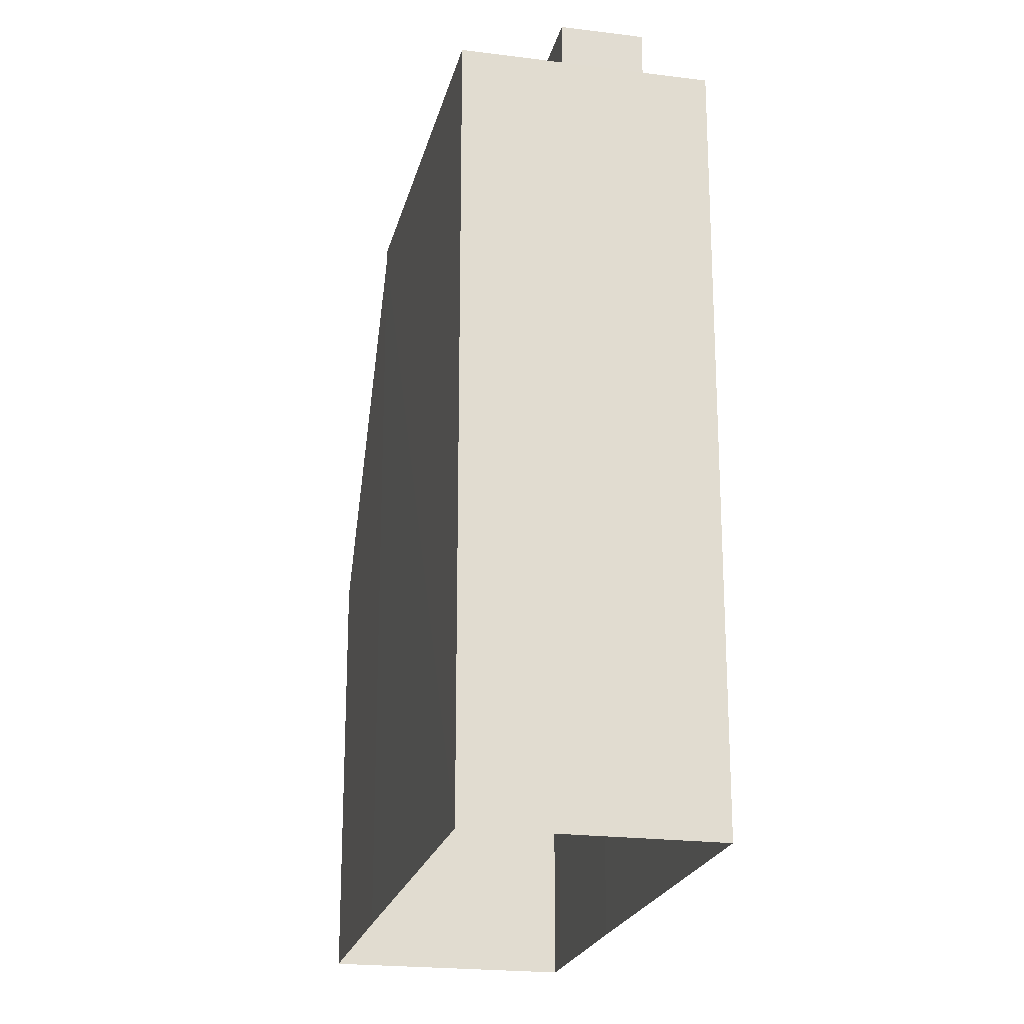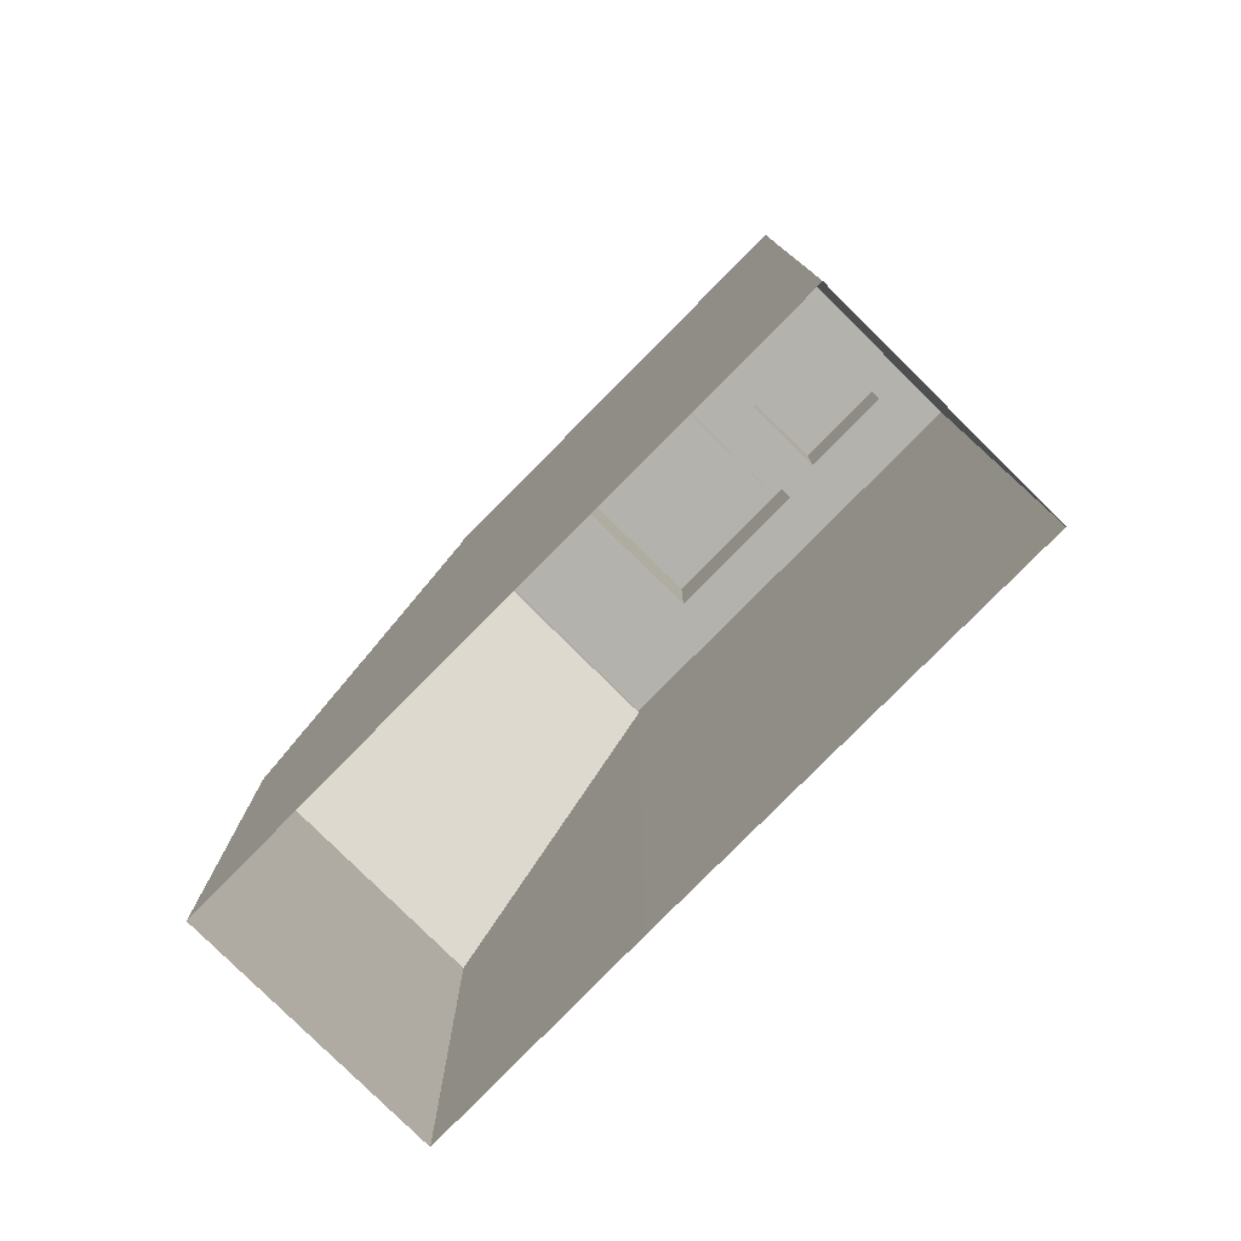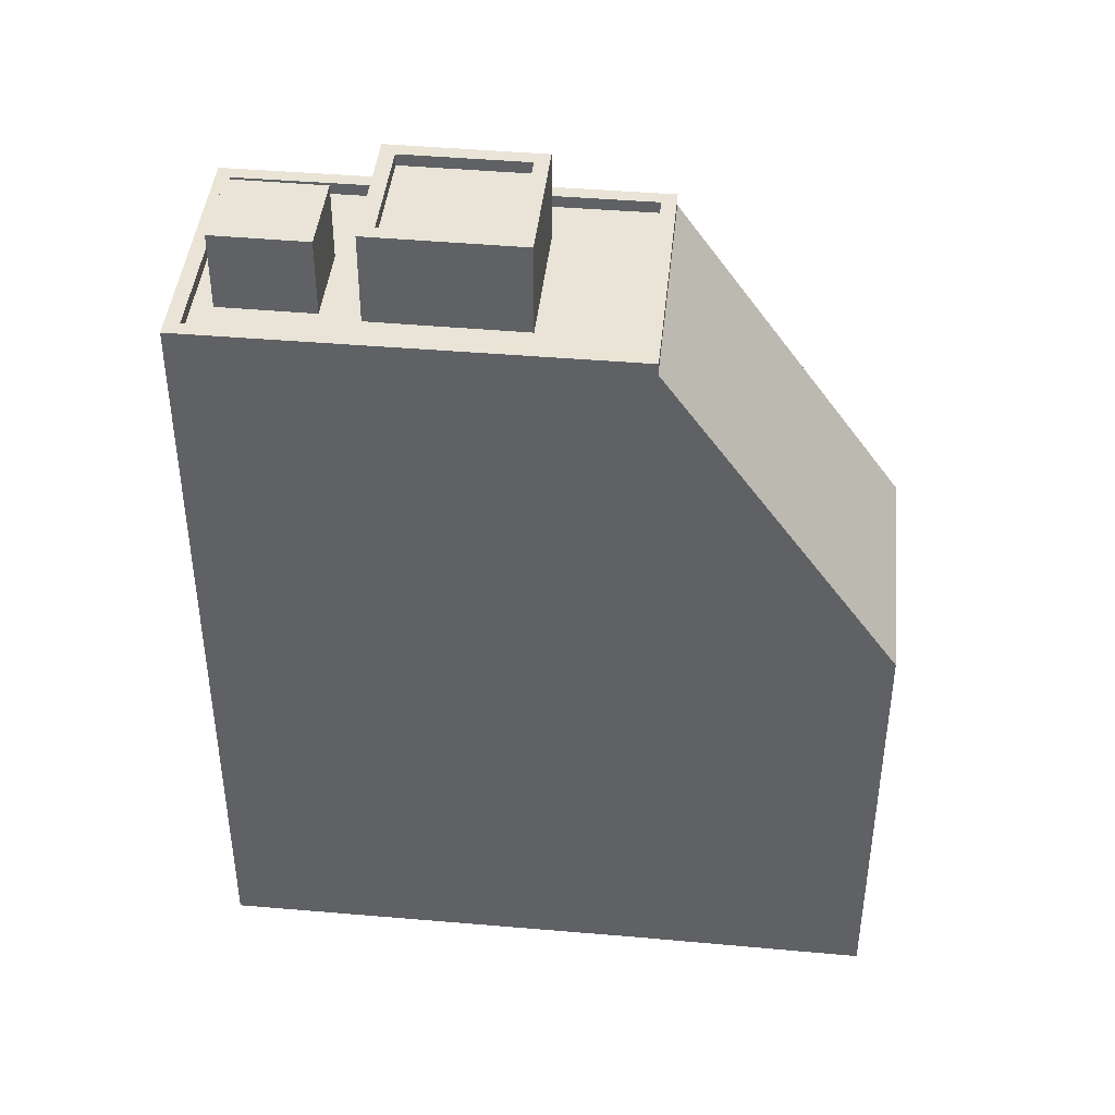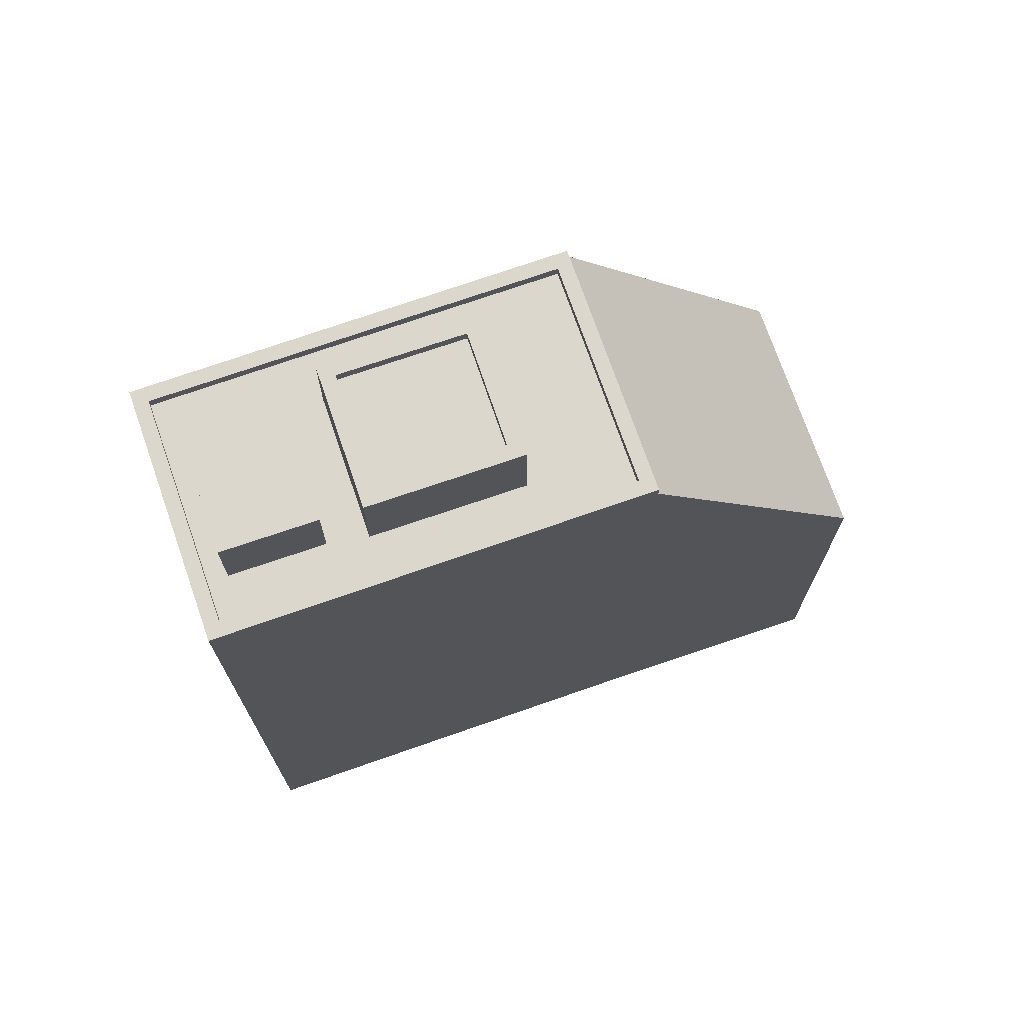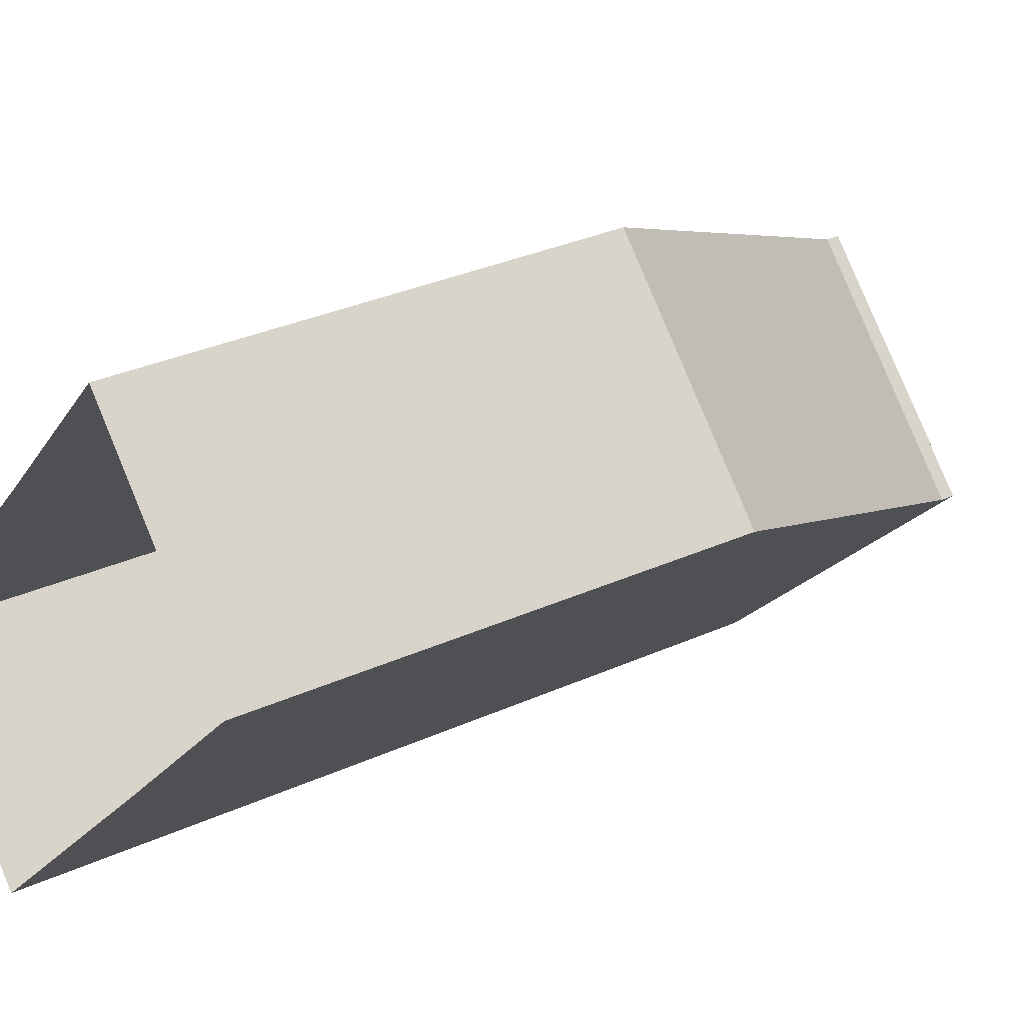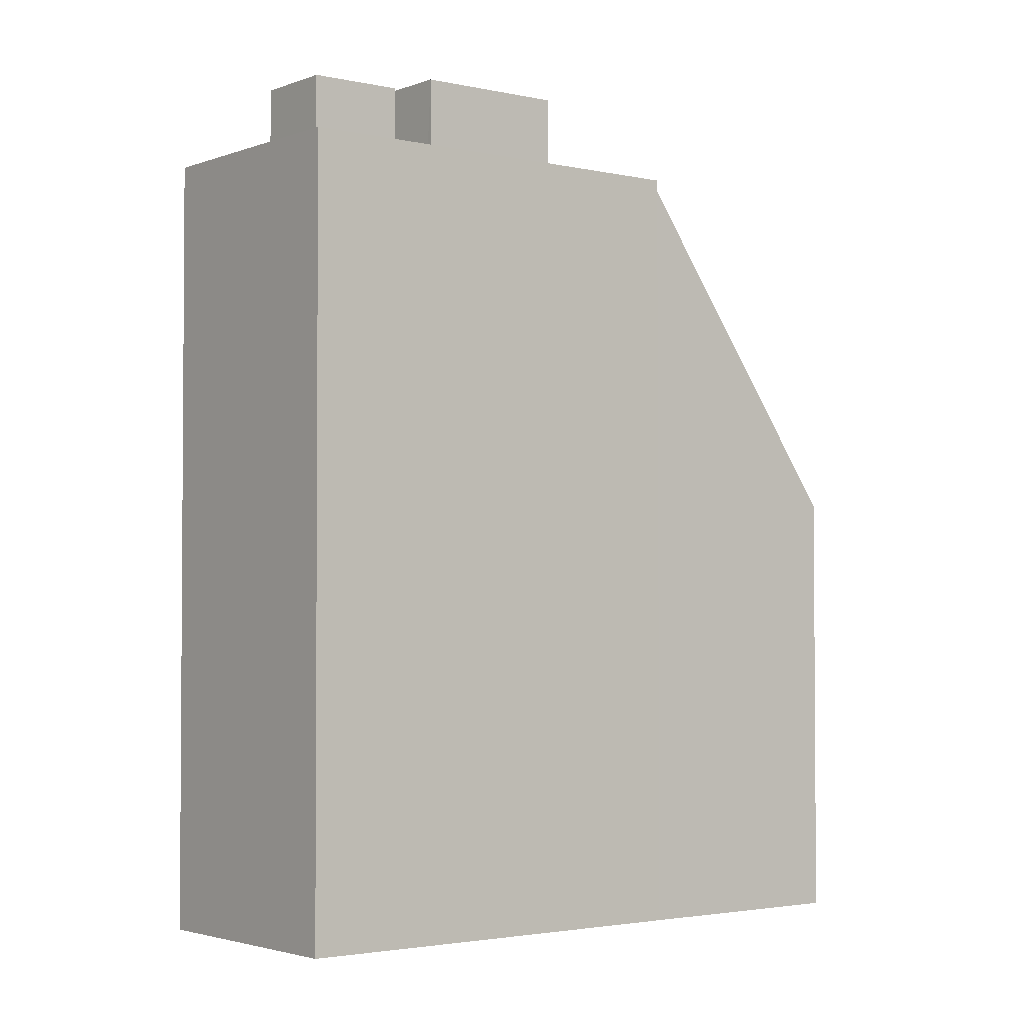
<metadata>
{"format":"obj","ext":"obj","renderer":"f3d","projection":"perspective","resolution":1024,"background":"white","views":[{"elev":-21.5,"azim":31.3,"up":"+Z"},{"elev":-79.6,"azim":-0.6,"up":"+Z"},{"elev":43.3,"azim":139.9,"up":"+Z"},{"elev":73.2,"azim":114.9,"up":"+Z"},{"elev":32.4,"azim":-122.2,"up":"+Y"},{"elev":-2.6,"azim":95.9,"up":"+Z"}]}
</metadata>
<code>
v -5506 -3.676e+04 2.039
v -5502 -3.676e+04 2.04
v -5498 -3.676e+04 2.038
v -5502 -3.676e+04 2.038
v -5492 -3.677e+04 2.036
v -5496 -3.677e+04 2.036
v -5498 -3.676e+04 18.15
v -5506 -3.676e+04 11.28
v -5502 -3.676e+04 18.15
v -5502 -3.676e+04 11.28
v -5496 -3.677e+04 18.4
v -5492 -3.677e+04 18.4
v -5496 -3.677e+04 18.4
v -5498 -3.676e+04 18.4
v -5502 -3.676e+04 18.4
v -5498 -3.676e+04 18.4
v -5493 -3.677e+04 18.4
v -5502 -3.676e+04 18.4
v -5495 -3.677e+04 18.15
v -5496 -3.677e+04 18.15
v -5495 -3.677e+04 18.15
v -5495 -3.677e+04 18.15
v -5493 -3.677e+04 18.15
v -5493 -3.677e+04 18.15
v -5496 -3.677e+04 18.15
v -5497 -3.677e+04 18.15
v -5498 -3.677e+04 18.15
v -5493 -3.677e+04 18.15
v -5500 -3.677e+04 18.15
v -5502 -3.676e+04 18.15
v -5498 -3.676e+04 18.15
v -5495 -3.677e+04 18.15
v -5498 -3.676e+04 18.15
v -5496 -3.677e+04 19.76
v -5495 -3.677e+04 19.76
v -5493 -3.677e+04 19.76
v -5495 -3.677e+04 19.76
v -5497 -3.677e+04 19.8
v -5496 -3.677e+04 19.8
v -5498 -3.676e+04 19.8
v -5499 -3.677e+04 19.8
v -5496 -3.677e+04 20.05
v -5495 -3.677e+04 20.05
v -5498 -3.676e+04 20.05
v -5498 -3.676e+04 20.05
v -5500 -3.677e+04 20.05
v -5499 -3.677e+04 20.05
v -5497 -3.677e+04 20.05
v -5497 -3.677e+04 20.05
f 1 2 3
f 1 3 4
f 5 6 4
f 3 5 4
f 7 8 9
f 7 10 8
f 11 12 13
f 14 15 16
f 14 17 12
f 16 15 18
f 13 12 17
f 17 14 16
f 19 20 21
f 22 23 24
f 22 25 23
f 26 20 19
f 27 25 26
f 25 22 20
f 26 25 20
f 23 28 24
f 26 29 27
f 27 29 30
f 31 32 28
f 29 31 30
f 24 28 21
f 21 32 19
f 29 33 31
f 31 33 32
f 28 32 21
f 13 18 15
f 11 13 15
f 34 35 36
f 37 34 36
f 38 39 40
f 41 38 40
f 42 43 44
f 45 42 44
f 44 46 47
f 48 43 42
f 49 43 48
f 49 47 46
f 44 47 45
f 47 49 48
f 8 1 4
f 9 8 4
f 8 2 1
f 8 10 2
f 10 3 2
f 10 7 3
f 12 5 7
f 12 7 14
f 5 3 7
f 5 11 6
f 5 12 11
f 4 6 9
f 9 11 15
f 9 6 11
f 7 15 14
f 7 9 15
f 18 30 31
f 16 18 31
f 17 16 31
f 28 17 31
f 28 23 17
f 23 25 13
f 17 23 13
f 25 27 13
f 27 30 18
f 27 18 13
f 24 35 22
f 24 36 35
f 35 34 20
f 22 35 20
f 34 37 21
f 20 34 21
f 21 36 24
f 21 37 36
f 33 44 43
f 32 33 43
f 45 41 40
f 45 47 41
f 42 40 39
f 42 45 40
f 48 39 38
f 48 42 39
f 48 38 41
f 47 48 41
f 32 43 19
f 43 49 19
f 49 26 19
f 29 26 49
f 46 29 49
f 33 29 46
f 44 33 46

</code>
